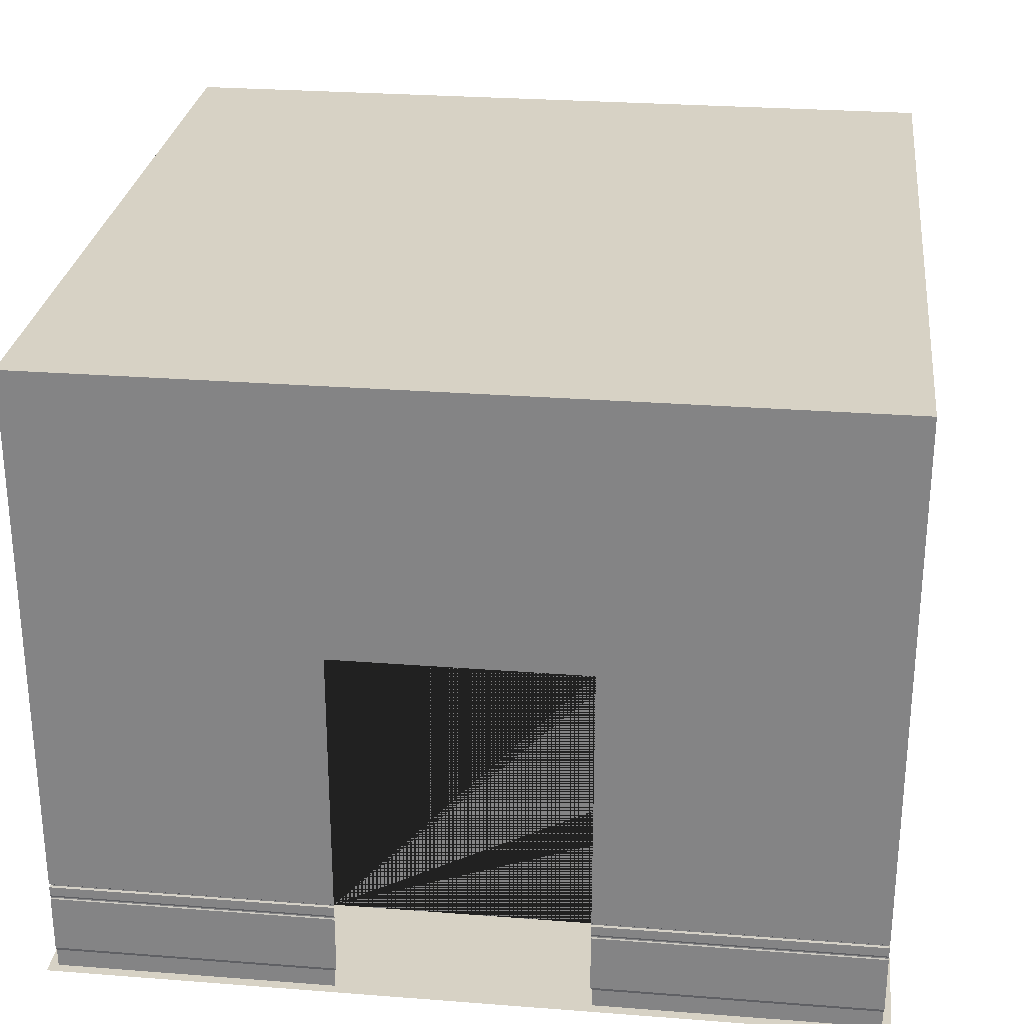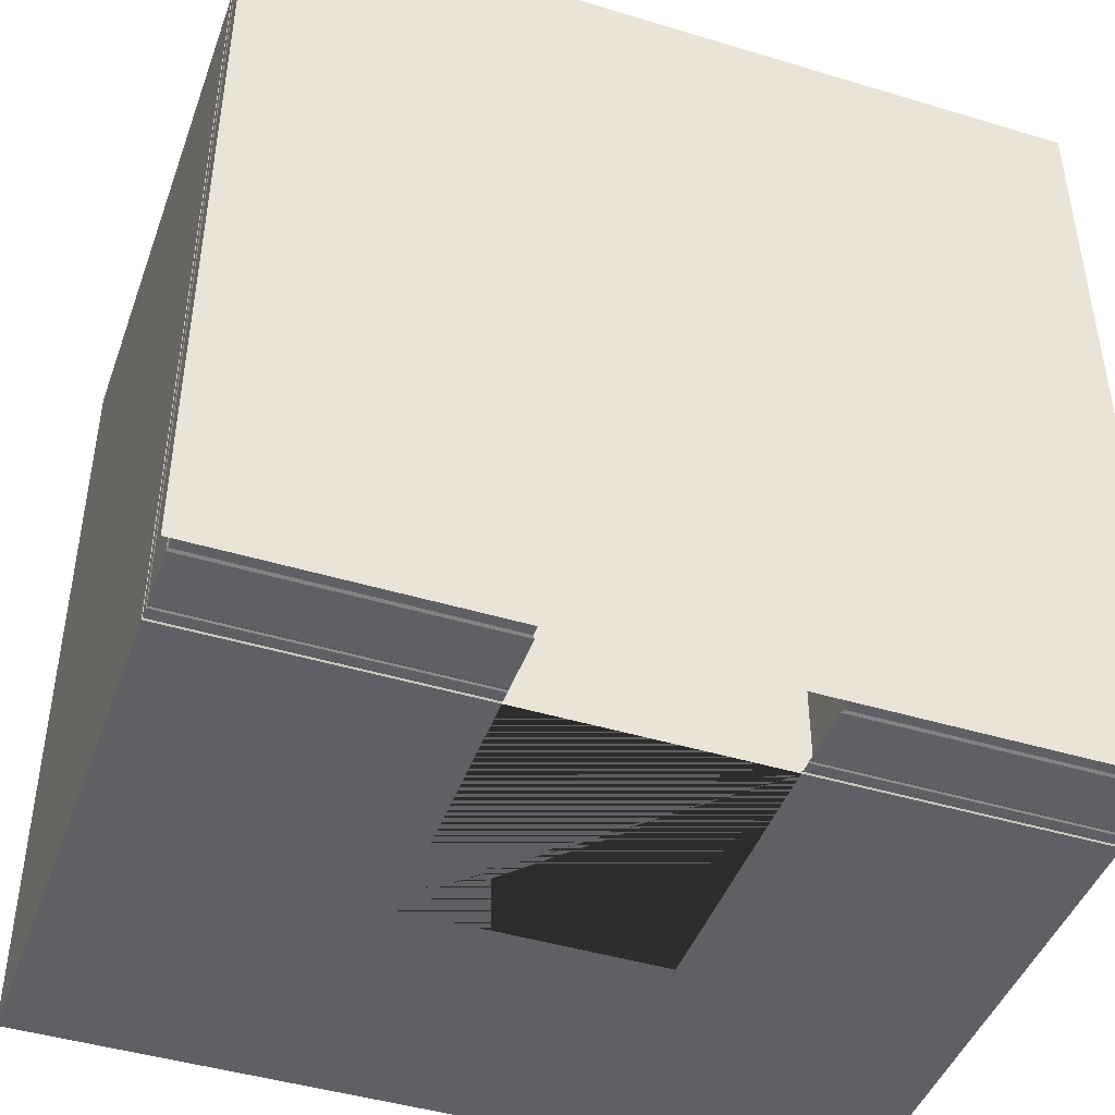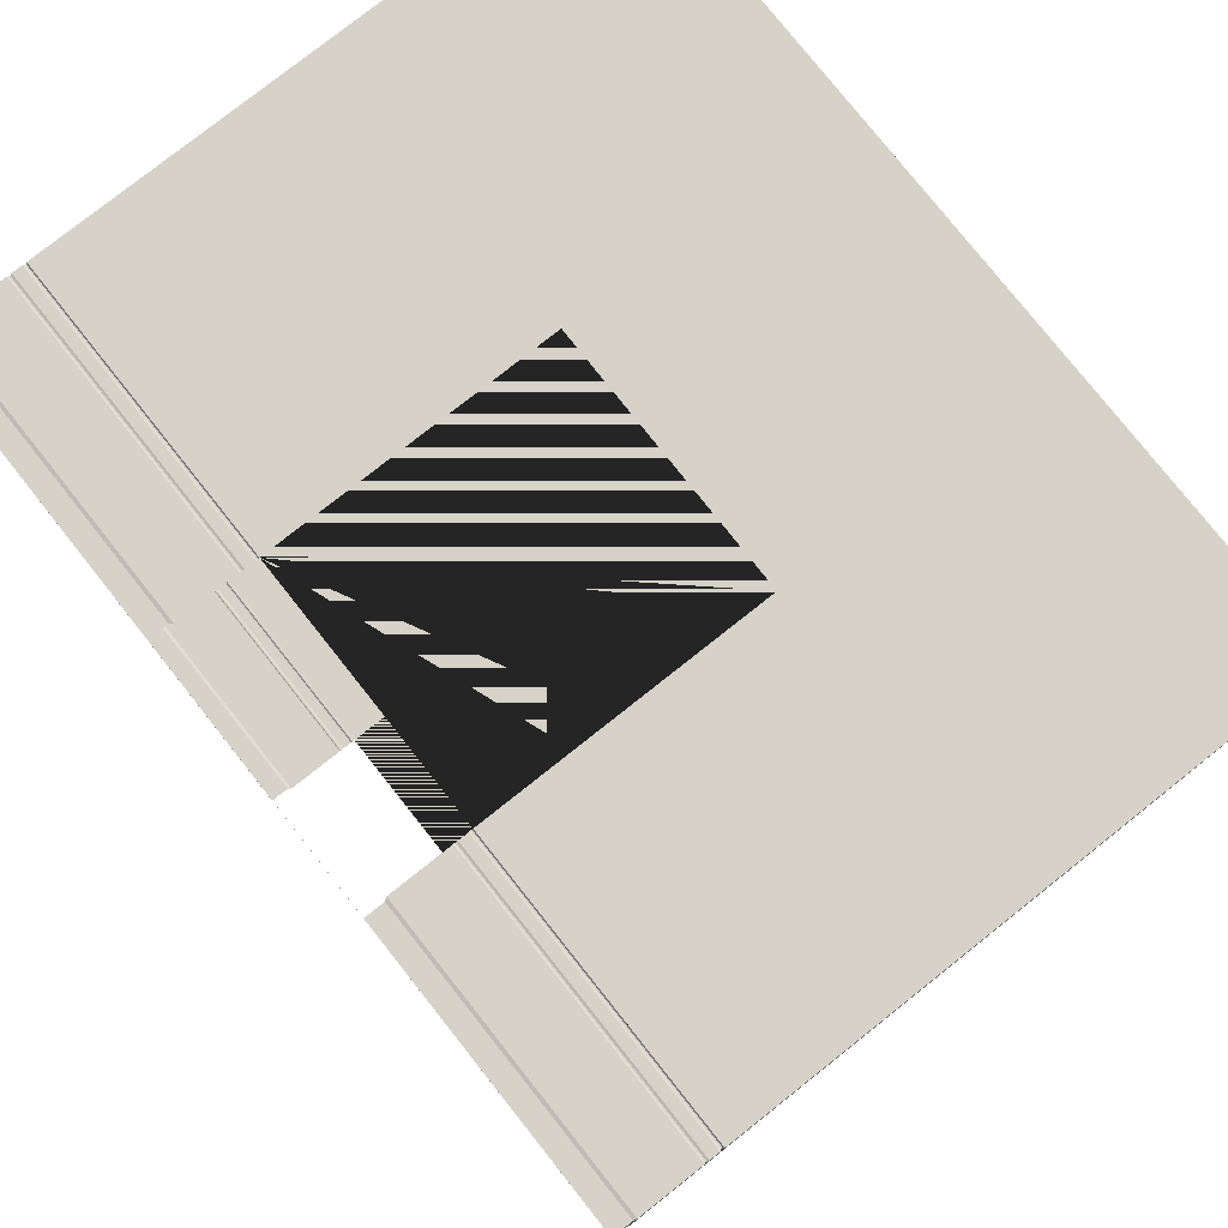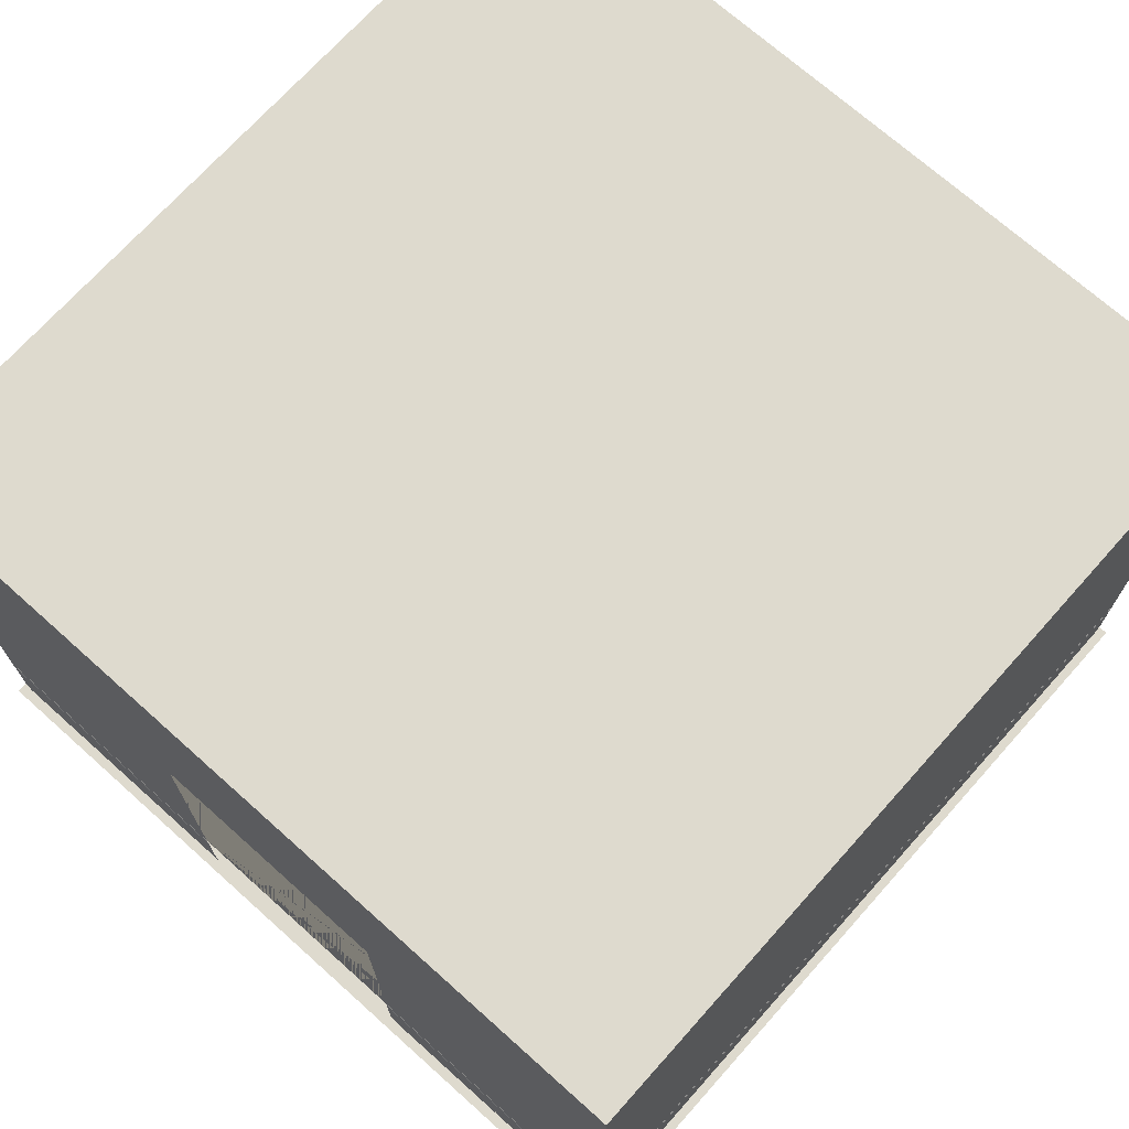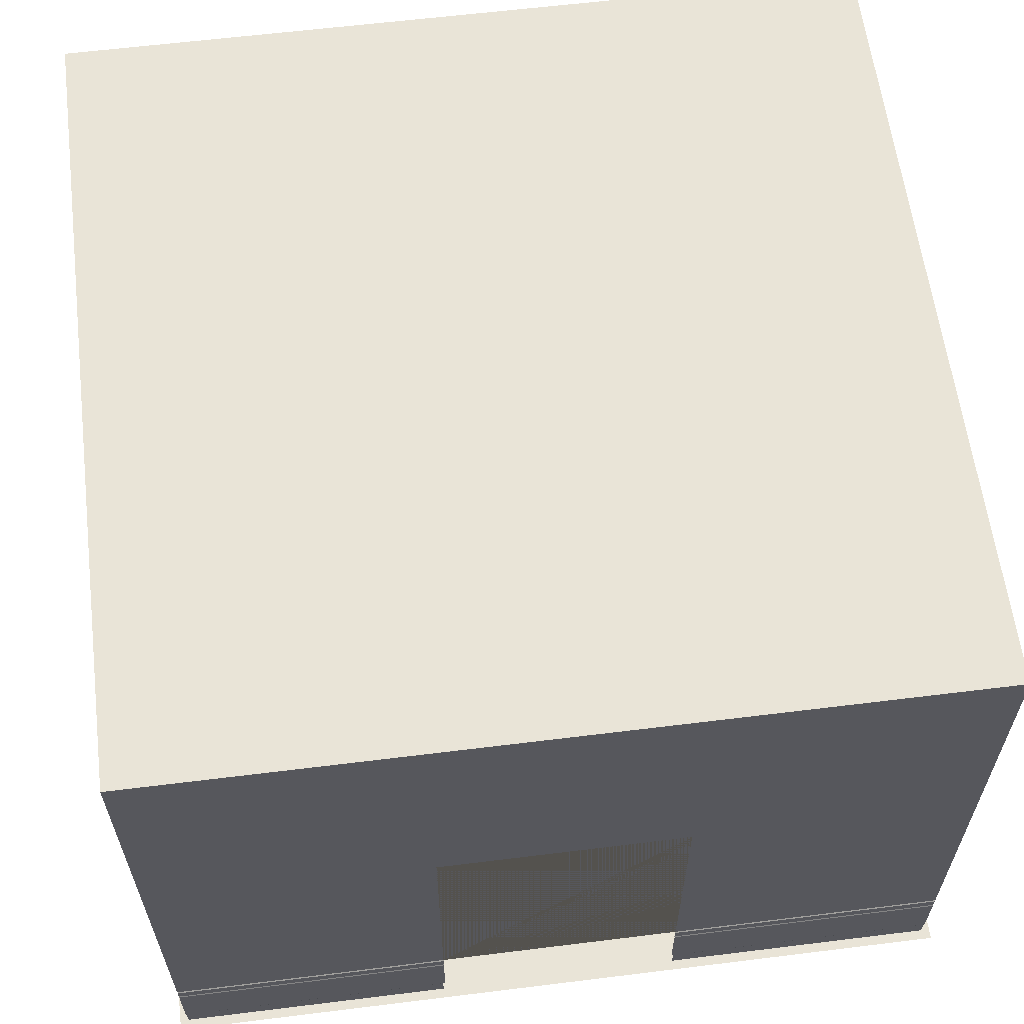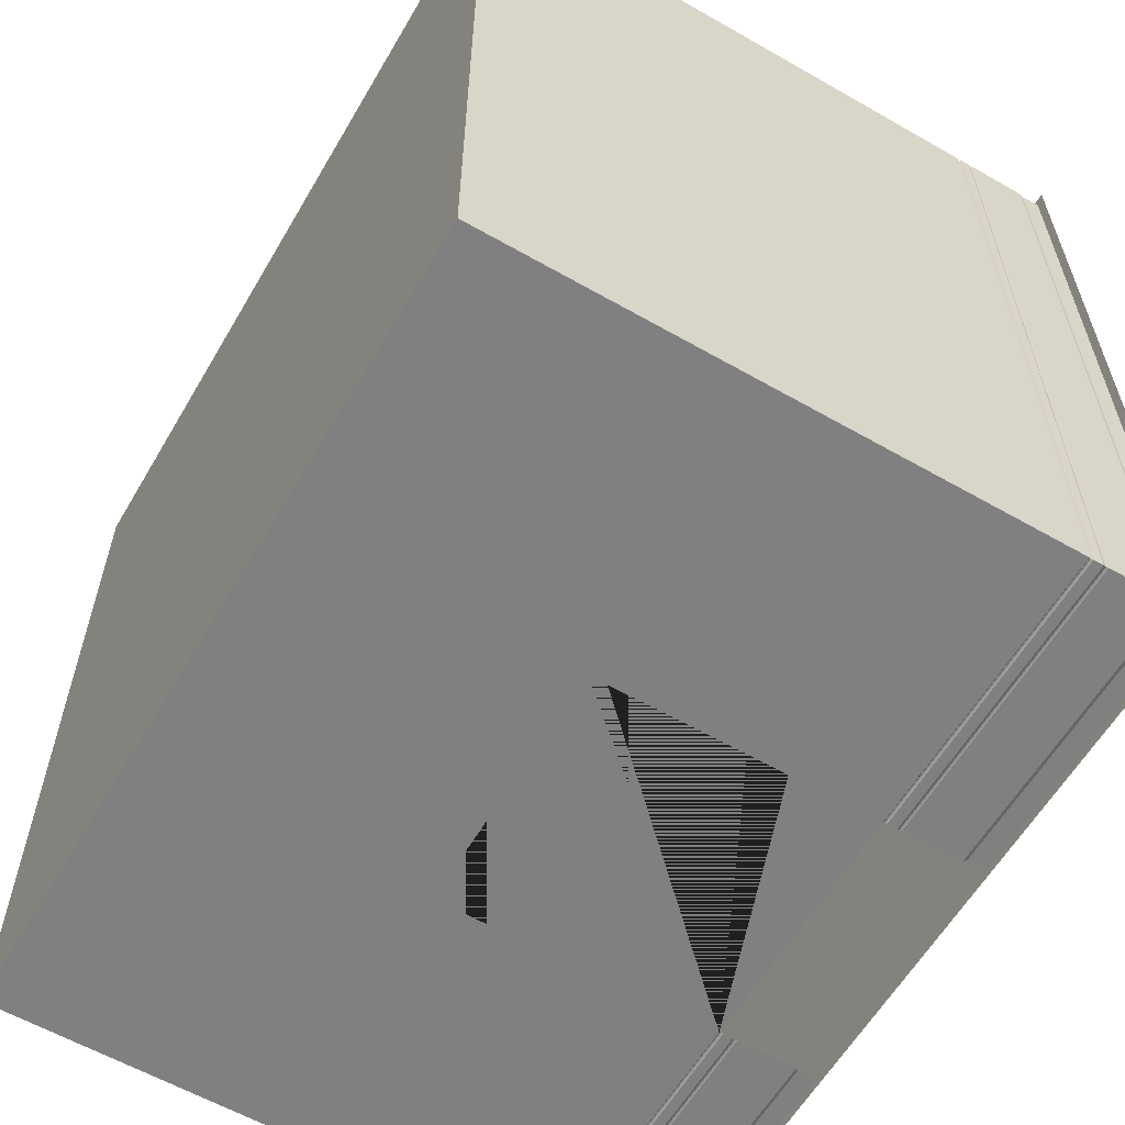
<metadata>
{"format":"obj","ext":"obj","renderer":"f3d","projection":"perspective","resolution":1024,"background":"white","views":[{"elev":27.4,"azim":6.8,"up":"+Y"},{"elev":-44.6,"azim":-19.4,"up":"+Z"},{"elev":78.4,"azim":51.6,"up":"+Z"},{"elev":71.1,"azim":41.8,"up":"+Y"},{"elev":61.0,"azim":-7.2,"up":"+Y"},{"elev":-60.2,"azim":-120.3,"up":"+Z"}]}
</metadata>
<code>
g WallTrim
v 9.89 0.00022 -9.901
v 9.89 0.00022 -0.1205
v 0.1095 0.00022 -9.901
v 0.1095 0.00022 -0.1205
v 3.475 0.2264 -9.898
v 6.525 0.2264 -9.898
v 3.475 0.00022 -0.1205
v 9.89 0.2264 -9.898
v 0.1095 0.2264 -9.898
v 6.525 0.00022 -0.1205
v 9.9 1.19 -9.909
v 9.9 1.19 -0.1091
v 0.1 1.19 -0.1091
v 0.1 1.19 -9.909
v 3.5 0.2635 -9.909
v 6.5 0.2635 -9.909
v 9.9 0.2635 -9.909
v 3.5 1.19 -0.1091
v 6.5 1.19 -0.1091
v 0.1 0.2635 -9.909
v 9.9 0.9758 -9.909
v 9.9 0.9758 -0.1091
v 0.1 0.9758 -0.1091
v 0.1 0.9758 -9.909
v 3.5 1.143 -9.909
v 6.5 1.143 -9.909
v 9.9 1.143 -9.909
v 3.5 0.9758 -0.1091
v 6.5 0.9758 -0.1091
v 0.1 1.143 -9.909
v 9.887 1.177 -0.1249
v 0.1132 1.177 -0.1249
v 0.1132 1.177 -9.899
v 3.502 1.004 -9.901
v 6.498 1.004 -9.901
v 9.893 1.004 -9.901
v 3.504 1.177 -0.1249
v 6.496 1.177 -0.1249
v 0.1069 1.004 -9.901
v 9.887 1.177 -9.899
v 9.887 1.161 -9.899
v 9.887 1.161 -0.1249
v 0.1132 1.161 -0.1249
v 0.1132 1.161 -9.899
v 3.502 0.9891 -9.901
v 6.498 0.9891 -9.901
v 9.893 0.9891 -9.901
v 3.504 1.161 -0.1249
v 6.496 1.161 -0.1249
v 0.1069 0.9891 -9.901
v 9.9 1.026 -9.909
v 9.9 1.026 -0.1091
v 0.1 1.026 -0.1091
v 0.1 1.026 -9.909
v 3.5 1.026 -9.909
v 6.5 1.026 -9.909
v 9.9 1.026 -9.909
v 3.5 1.026 -0.1091
v 6.5 1.026 -0.1091
v 0.1 1.026 -9.909
v 9.893 0.9891 -9.904
v 9.893 0.9891 -0.1173
v 0.1069 0.9891 -0.1173
v 0.1069 0.9891 -9.904
v 3.504 1.161 -9.893
v 6.496 1.161 -9.893
v 9.887 1.161 -9.893
v 3.502 0.9891 -0.1173
v 6.498 0.9891 -0.1173
v 0.1132 1.161 -9.893
v 9.893 1.004 -0.1173
v 0.1069 1.004 -0.1173
v 0.1069 1.004 -9.904
v 3.504 1.177 -9.893
v 6.496 1.177 -9.893
v 9.887 1.177 -9.893
v 3.502 1.004 -0.1173
v 6.498 1.004 -0.1173
v 0.1132 1.177 -9.893
v 9.893 1.004 -9.904
v 9.9 1.143 -0.1091
v 0.1 1.143 -0.1091
v 0.1 1.143 -9.909
v 3.5 0.9758 -9.909
v 6.5 0.9758 -9.909
v 9.9 0.9758 -9.909
v 3.5 1.143 -0.1091
v 6.5 1.143 -0.1091
v 0.1 0.9758 -9.909
v 9.9 1.143 -9.909
v 9.9 0.2635 -9.909
v 9.9 0.2635 -0.1091
v 0.1 0.2635 -0.1091
v 0.1 0.2635 -9.909
v 3.5 1.19 -9.909
v 6.5 1.19 -9.909
v 9.9 1.19 -9.909
v 3.5 0.2635 -0.1091
v 6.5 0.2635 -0.1091
v 0.1 1.19 -9.909
v 9.89 0.2264 -9.901
v 9.89 0.2264 -0.1205
v 0.1095 0.2264 -0.1205
v 0.1095 0.2264 -9.901
v 3.475 0.00022 -9.898
v 6.525 0.00022 -9.898
v 9.89 0.00022 -9.898
v 3.475 0.2264 -0.1205
v 6.525 0.2264 -0.1205
v 0.1095 0.00022 -9.898
f 101 1 2 102
f 108 7 4 103
f 103 4 3 104
f 102 2 10 109
f 62 22 29 69
f 63 23 24 64
f 68 28 23 63
f 61 21 22 62
f 11 40 31 12
f 18 37 32 13
f 13 32 33 14
f 12 31 38 19
f 40 41 42 31
f 37 48 43 32
f 32 43 44 33
f 31 42 49 38
f 90 51 52 81
f 87 58 53 82
f 82 53 54 83
f 81 52 59 88
f 80 61 62 71
f 77 68 63 72
f 72 63 64 73
f 71 62 69 78
f 16 6 8 17
f 52 71 78 59
f 20 9 5 15
f 85 16 17 86
f 89 20 15 84
f 66 26 27 67
f 53 72 73 54
f 58 77 72 53
f 51 80 71 52
f 70 30 25 65
f 42 81 88 49
f 56 35 36 57
f 60 39 34 55
f 39 50 45 34
f 35 46 47 36
f 43 82 83 44
f 48 87 82 43
f 41 90 81 42
f 30 60 55 25
f 22 92 99 29
f 26 56 57 27
f 79 70 65 74
f 75 66 67 76
f 100 79 74 95
f 23 93 94 24
f 28 98 93 23
f 21 91 92 22
f 96 75 76 97
f 92 102 109 99
f 46 85 86 47
f 50 89 84 45
f 9 110 105 5
f 6 106 107 8
f 93 103 104 94
f 98 108 103 93
f 91 101 102 92
g Floor
v 10 0 -10
v 10 0 0
v 0 0 -10
v 0 0 0
f 114 112 111 113
g Walls
v 9.9 7.8 -9.909
v 9.9 7.8 -0.1091
v 0.1 7.8 -9.909
v 0.1 7.8 -0.1091
v 9.9 3.5 -9.909
v 9.9 3.5 -0.1091
v 0.1 3.5 -0.1091
v 0.1 3.5 -9.909
v 9.9 4.5 -0.1091
v 0.1 4.5 -0.1091
v 0.1 4.5 -9.909
v 9.9 4.5 -9.909
v 3.5 4.5 -0.1091
v 6.5 4.5 -0.1091
v 9.9 1.19 -9.909
v 9.9 1.19 -0.1091
v 0.1 1.19 -0.1091
v 0.1 1.19 -9.909
v 3.5 1.19 -0.1091
v 6.5 1.19 -0.1091
v 0.1 7.8 -9.909
v 9.9 7.8 -9.909
v 0.1 3.5 -9.909
v 9.9 3.5 -9.909
v 0.1 4.5 -9.909
v 9.9 4.5 -9.909
v 6.5 4.5 -9.909
v 3.5 4.5 -9.909
v 0.1 1.19 -9.909
v 9.9 1.19 -9.909
v 6.5 1.19 -9.909
v 3.5 1.19 -9.909
f 118 124 121 131 132 122 125 117
f 115 126 119 129 130 120 123 116
f 133 131 121 124 118 116 123 120 130 134 128 127
f 145 144 138 140 136 135 139 137 143 146 142 141
g Ceiling
v 9.9 7.8 -9.909
v 9.9 7.8 -0.1091
v 0.1 7.8 -9.909
v 0.1 7.8 -0.1091
f 148 150 149 147

</code>
